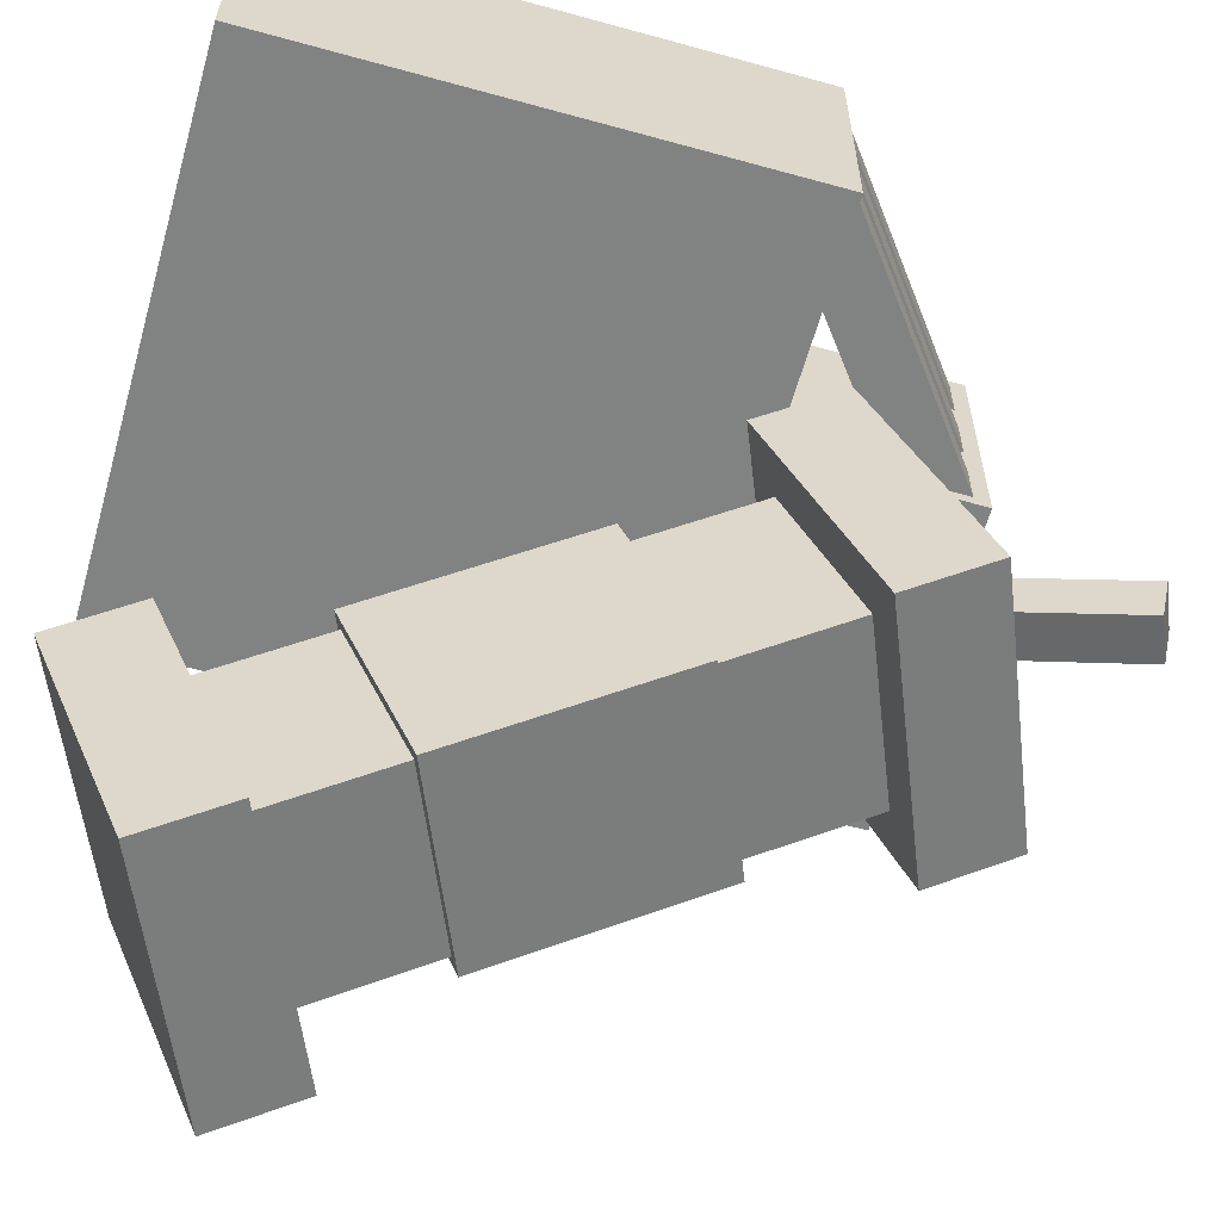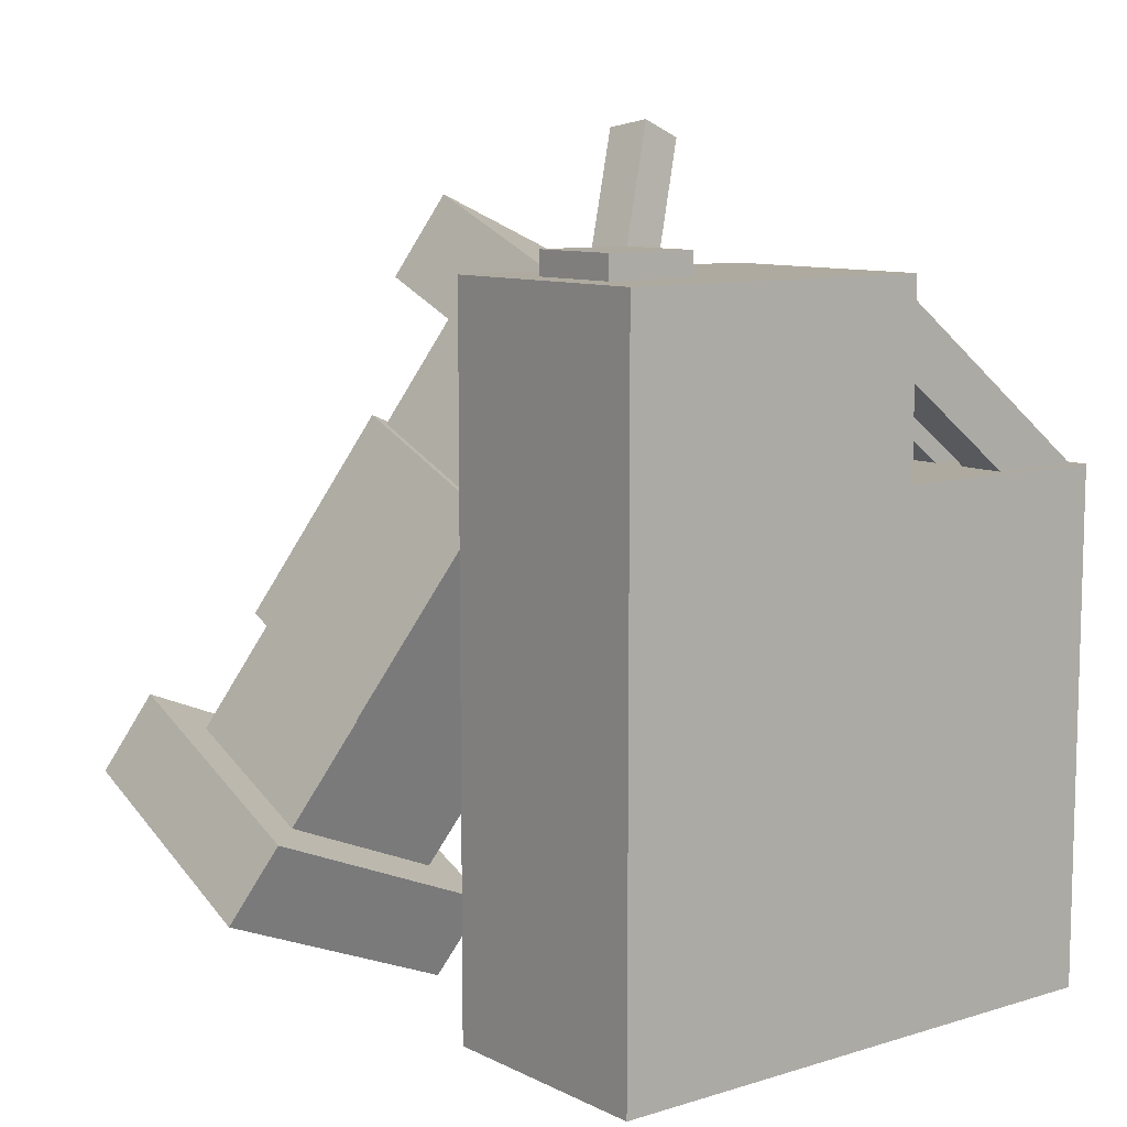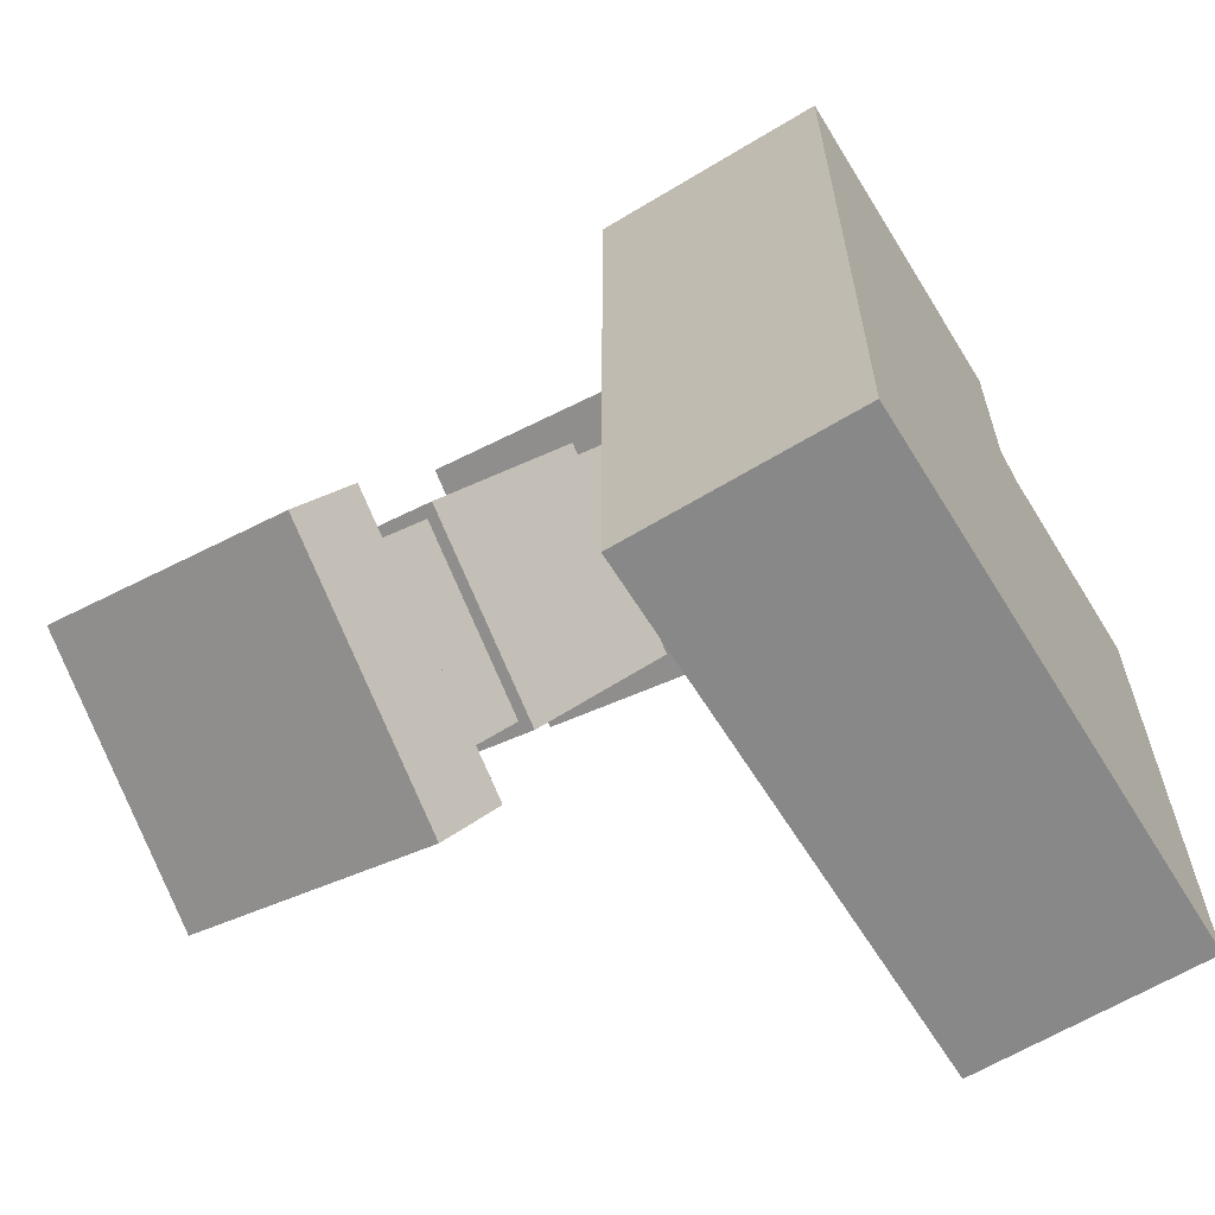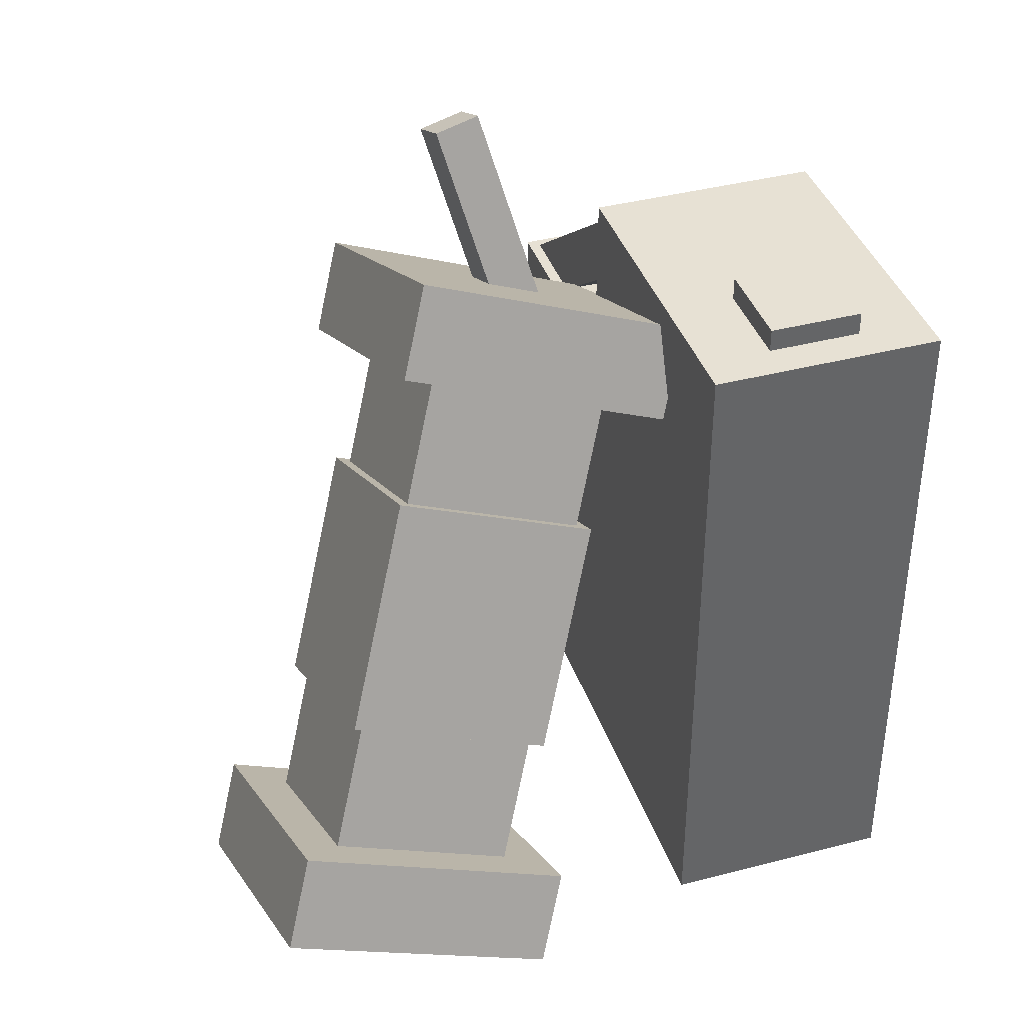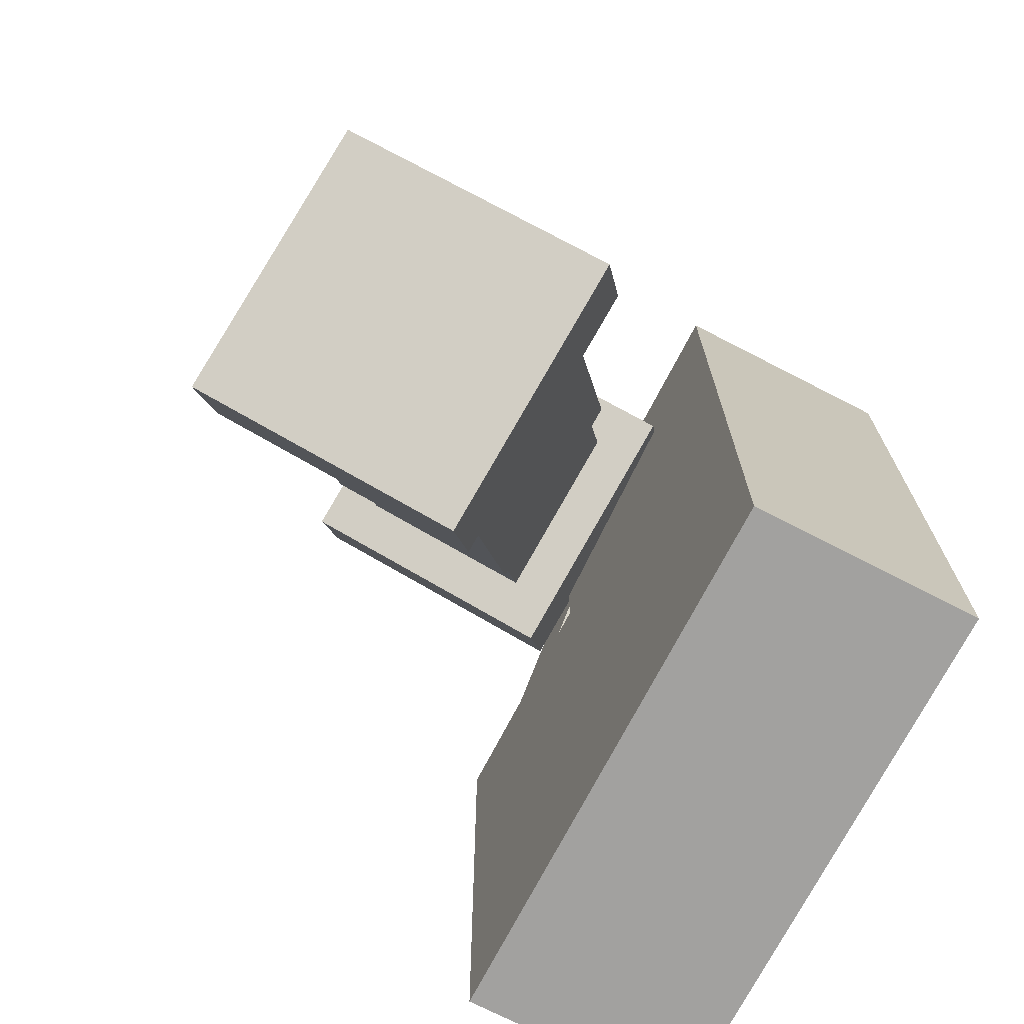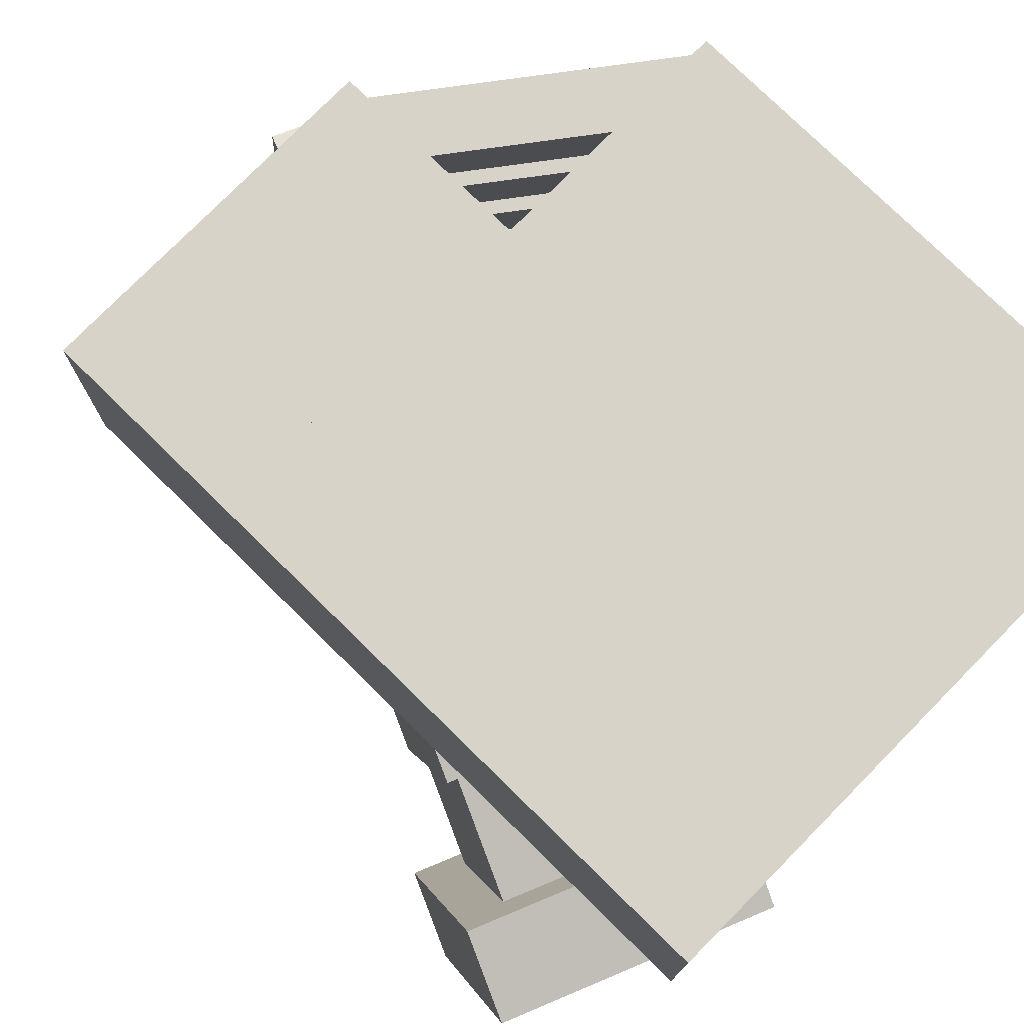
<metadata>
{"format":"obj","ext":"obj","renderer":"f3d","projection":"perspective","resolution":1024,"background":"white","views":[{"elev":-60.6,"azim":74.2,"up":"+Z"},{"elev":9.5,"azim":-38.4,"up":"+Y"},{"elev":-62.7,"azim":-58.4,"up":"+Y"},{"elev":39.5,"azim":-108.0,"up":"+Y"},{"elev":-72.2,"azim":-117.3,"up":"+Y"},{"elev":76.8,"azim":-45.5,"up":"+Z"}]}
</metadata>
<code>
o cube
v 0.375 0.6875 0.5
v 0.375 0.6875 0.1875
v 0.375 0 0.5
v 0.375 0 0.1875
v -0.375 0.6875 0.1875
v -0.375 0.6875 0.5
v -0.375 0 0.1875
v -0.375 0 0.5
f 4 7 5 2
f 3 4 2 1
f 8 3 1 6
f 7 8 6 5
f 6 1 2 5
f 7 4 3 8
o cube
v 0.0625 0.9375 0.5
v 0.0625 0.9375 0.1875
v 0.0625 0.6875 0.5
v 0.0625 0.6875 0.1875
v -0.375 0.9375 0.1875
v -0.375 0.9375 0.5
v -0.375 0.6875 0.1875
v -0.375 0.6875 0.5
f 12 15 13 10
f 11 12 10 9
f 16 11 9 14
f 15 16 14 13
f 14 9 10 13
f 15 12 11 16
o cube
v 0.3669 0.6835 0.4844
v 0.3669 0.6835 0.4219
v 0.3194 0.6215 0.4844
v 0.3194 0.6215 0.4219
v 0.04461 0.9308 0.4219
v 0.04461 0.9308 0.4844
v -0.002945 0.8688 0.4219
v -0.002945 0.8688 0.4844
f 20 23 21 18
f 19 20 18 17
f 24 19 17 22
f 23 24 22 21
f 22 17 18 21
f 23 20 19 24
o cube
v 0.3669 0.6835 0.375
v 0.3669 0.6835 0.3125
v 0.3194 0.6215 0.375
v 0.3194 0.6215 0.3125
v 0.04461 0.9308 0.3125
v 0.04461 0.9308 0.375
v -0.002945 0.8688 0.3125
v -0.002945 0.8688 0.375
f 28 31 29 26
f 27 28 26 25
f 32 27 25 30
f 31 32 30 29
f 30 25 26 29
f 31 28 27 32
o cube
v 0.3669 0.6835 0.2656
v 0.3669 0.6835 0.2031
v 0.3194 0.6215 0.2656
v 0.3194 0.6215 0.2031
v 0.04461 0.9308 0.2031
v 0.04461 0.9308 0.2656
v -0.002945 0.8688 0.2031
v -0.002945 0.8688 0.2656
f 36 39 37 34
f 35 36 34 33
f 40 35 33 38
f 39 40 38 37
f 38 33 34 37
f 39 36 35 40
o cube
v -0.2031 0.9688 0.4062
v -0.2031 0.9688 0.2812
v -0.2031 0.8438 0.4062
v -0.2031 0.8438 0.2812
v -0.3281 0.9688 0.2812
v -0.3281 0.9688 0.4062
v -0.3281 0.8438 0.2812
v -0.3281 0.8438 0.4062
f 44 47 45 42
f 43 44 42 41
f 48 43 41 46
f 47 48 46 45
f 46 41 42 45
f 47 44 43 48
o cube
v 0.05855 1.117 0.01122
v 0.1161 1.093 0.005772
v -0.04163 0.8611 0.07186
v 0.01589 0.8373 0.06641
v 0.106 1.083 -0.05501
v 0.04846 1.106 -0.04957
v 0.005802 0.8268 0.005628
v -0.05172 0.8506 0.01108
f 52 55 53 50
f 51 52 50 49
f 56 51 49 54
f 55 56 54 53
f 54 49 50 53
f 55 52 51 56
o cube
v -0.1853 0.8902 0.22
v 0.1598 0.7472 0.1873
v -0.2337 0.7831 0.1774
v 0.1114 0.6401 0.1447
v 0.1805 0.8775 -0.1638
v -0.1646 1.02 -0.1311
v 0.1321 0.7704 -0.2064
v -0.213 0.9133 -0.1737
f 60 63 61 58
f 59 60 58 57
f 64 59 57 62
f 63 64 62 61
f 62 57 58 61
f 63 60 59 64
o cube
v -0.2545 0.6342 0.07084
v 0.004319 0.527 0.04633
v -0.3755 0.3665 -0.03563
v -0.1167 0.2593 -0.06015
v 0.01985 0.6247 -0.217
v -0.239 0.7319 -0.1924
v -0.1011 0.357 -0.3234
v -0.36 0.4642 -0.2989
f 68 71 69 66
f 67 68 66 65
f 72 67 65 70
f 71 72 70 69
f 70 65 66 69
f 71 68 67 72
o cube
v -0.4878 0.2208 -0.04623
v -0.1427 0.07787 -0.07891
v -0.5362 0.1137 -0.08882
v -0.191 -0.02922 -0.1215
v -0.1219 0.2081 -0.43
v -0.4671 0.3511 -0.3973
v -0.1703 0.101 -0.4725
v -0.5155 0.244 -0.4399
f 76 79 77 74
f 75 76 74 73
f 80 75 73 78
f 79 80 78 77
f 78 73 74 77
f 79 76 75 80
o cube
v -0.1304 0.8747 0.1507
v 0.09969 0.7794 0.1289
v -0.4692 0.125 -0.1474
v -0.2391 0.0297 -0.1692
v 0.1135 0.8662 -0.1051
v -0.1166 0.9615 -0.08335
v -0.2253 0.1165 -0.4033
v -0.4554 0.2118 -0.3815
f 84 87 85 82
f 83 84 82 81
f 88 83 81 86
f 87 88 86 85
f 86 81 82 85
f 87 84 83 88

</code>
